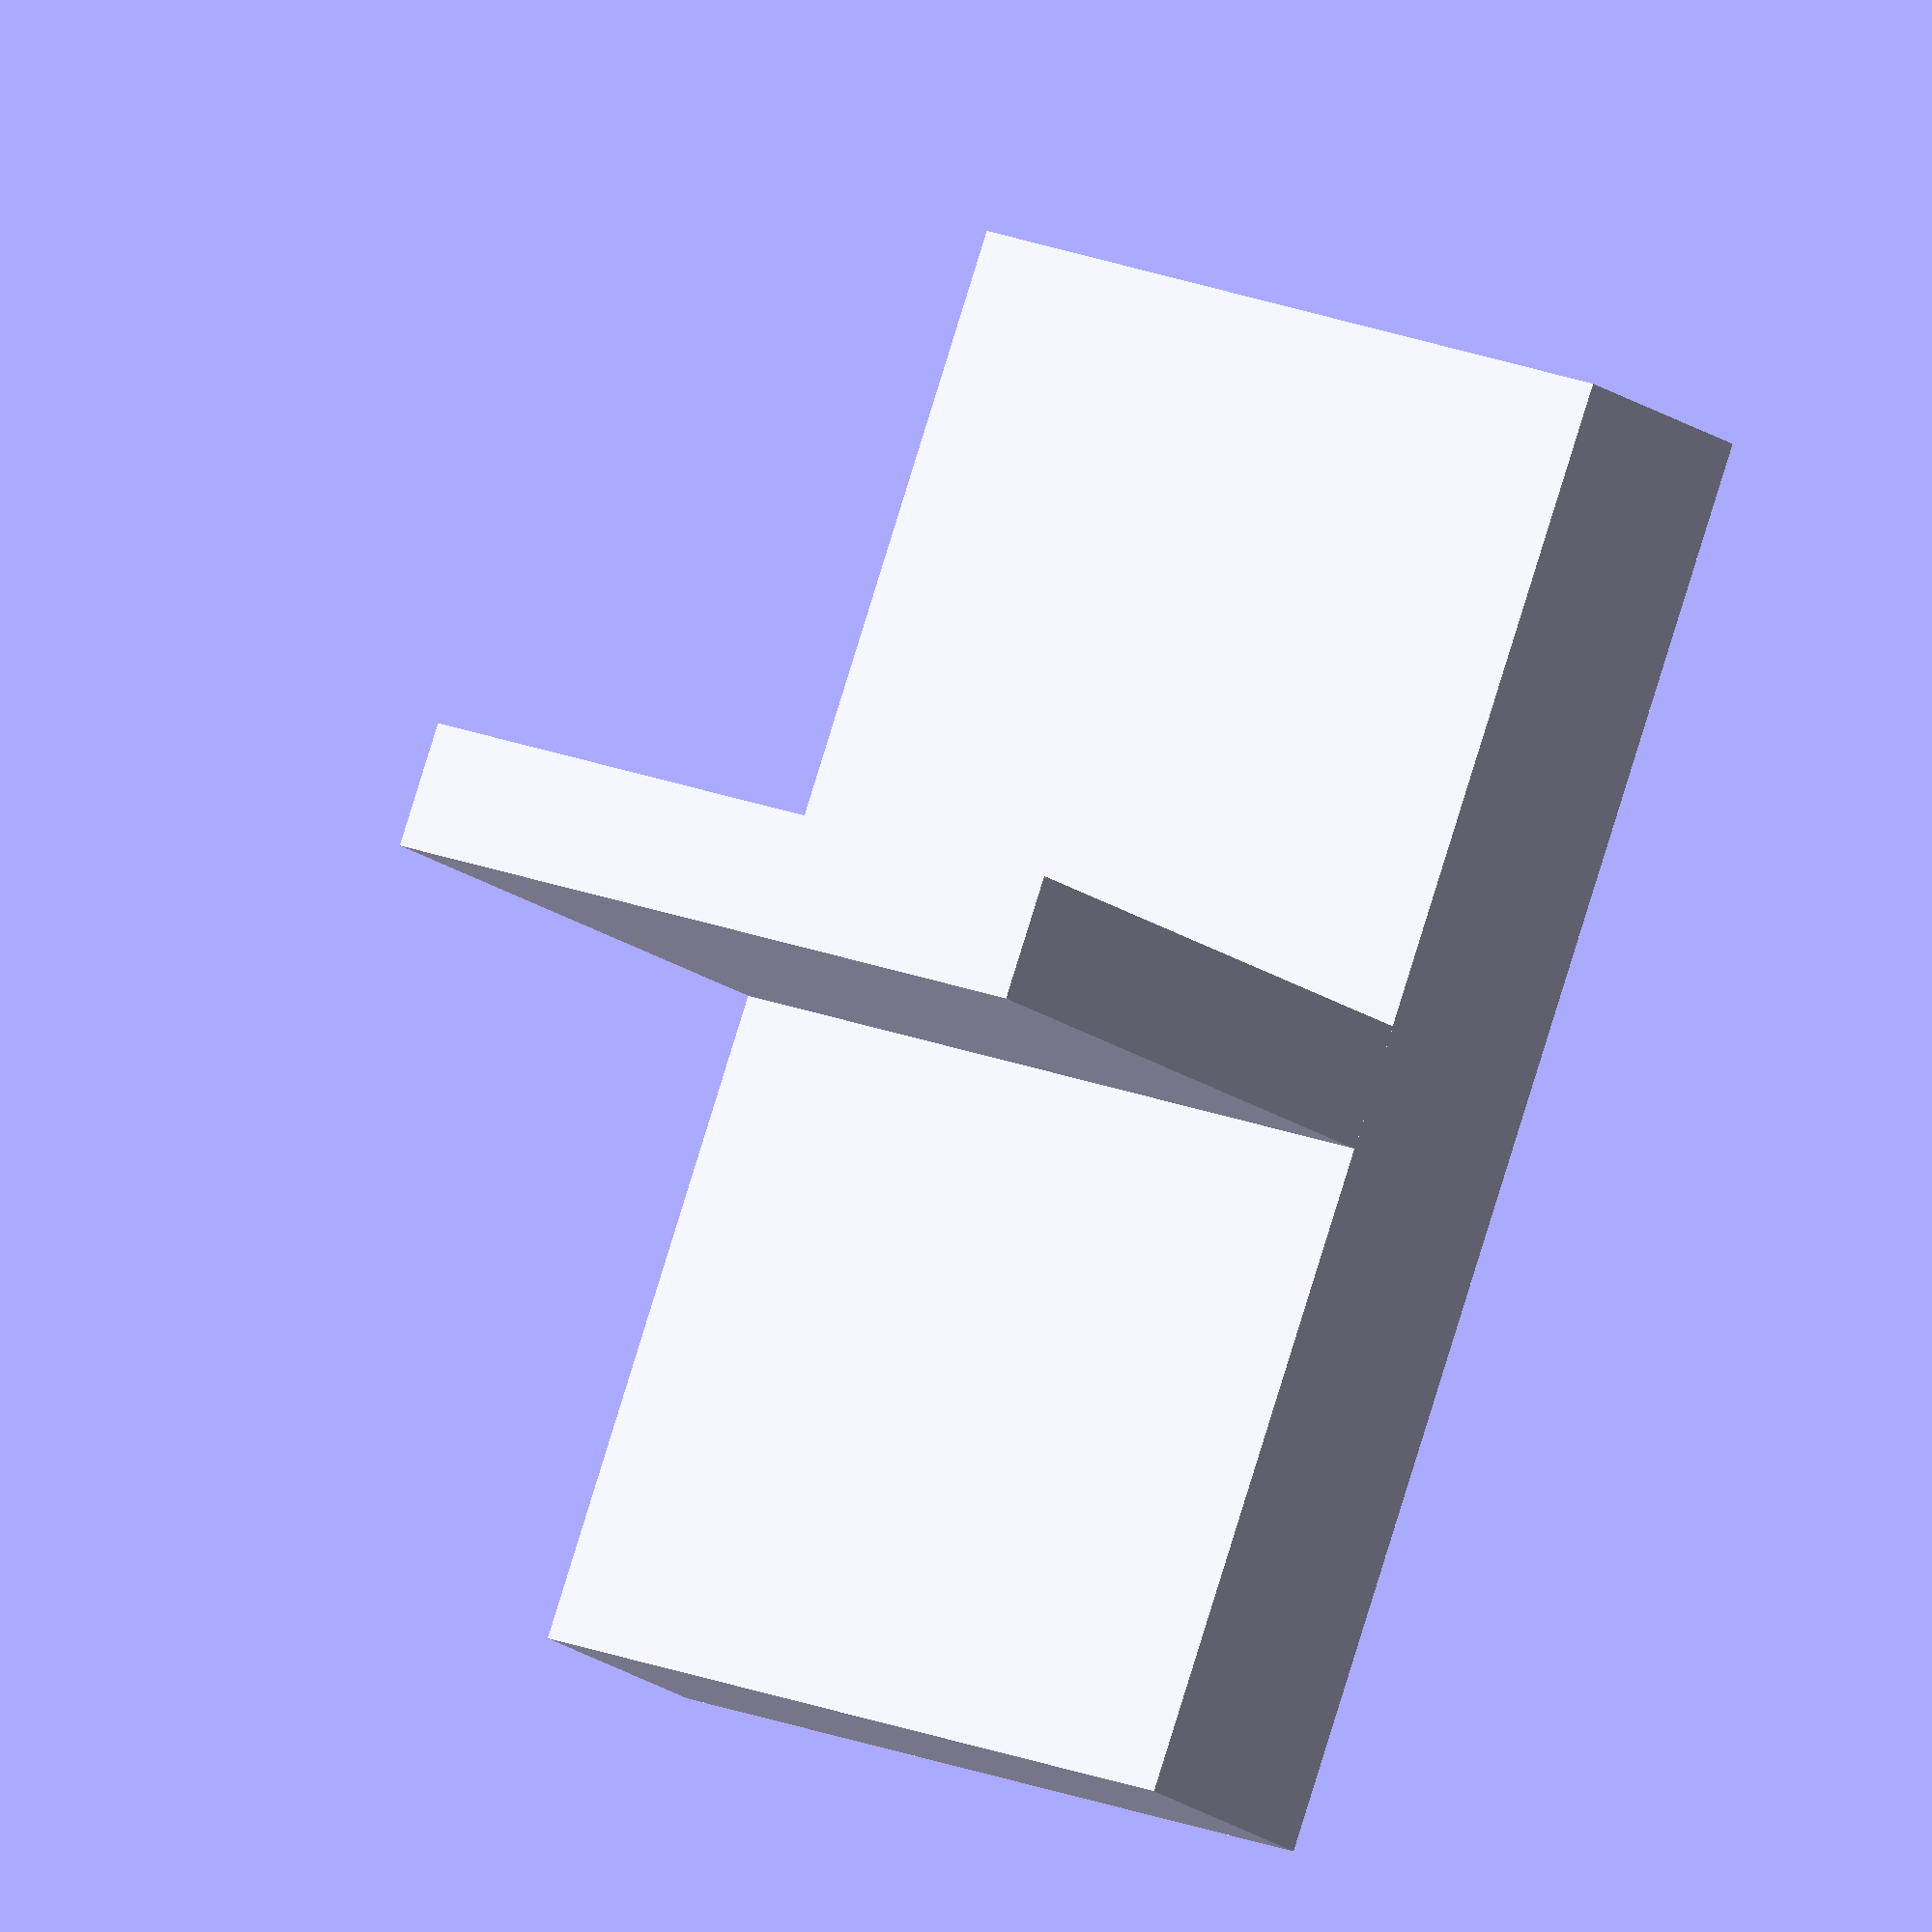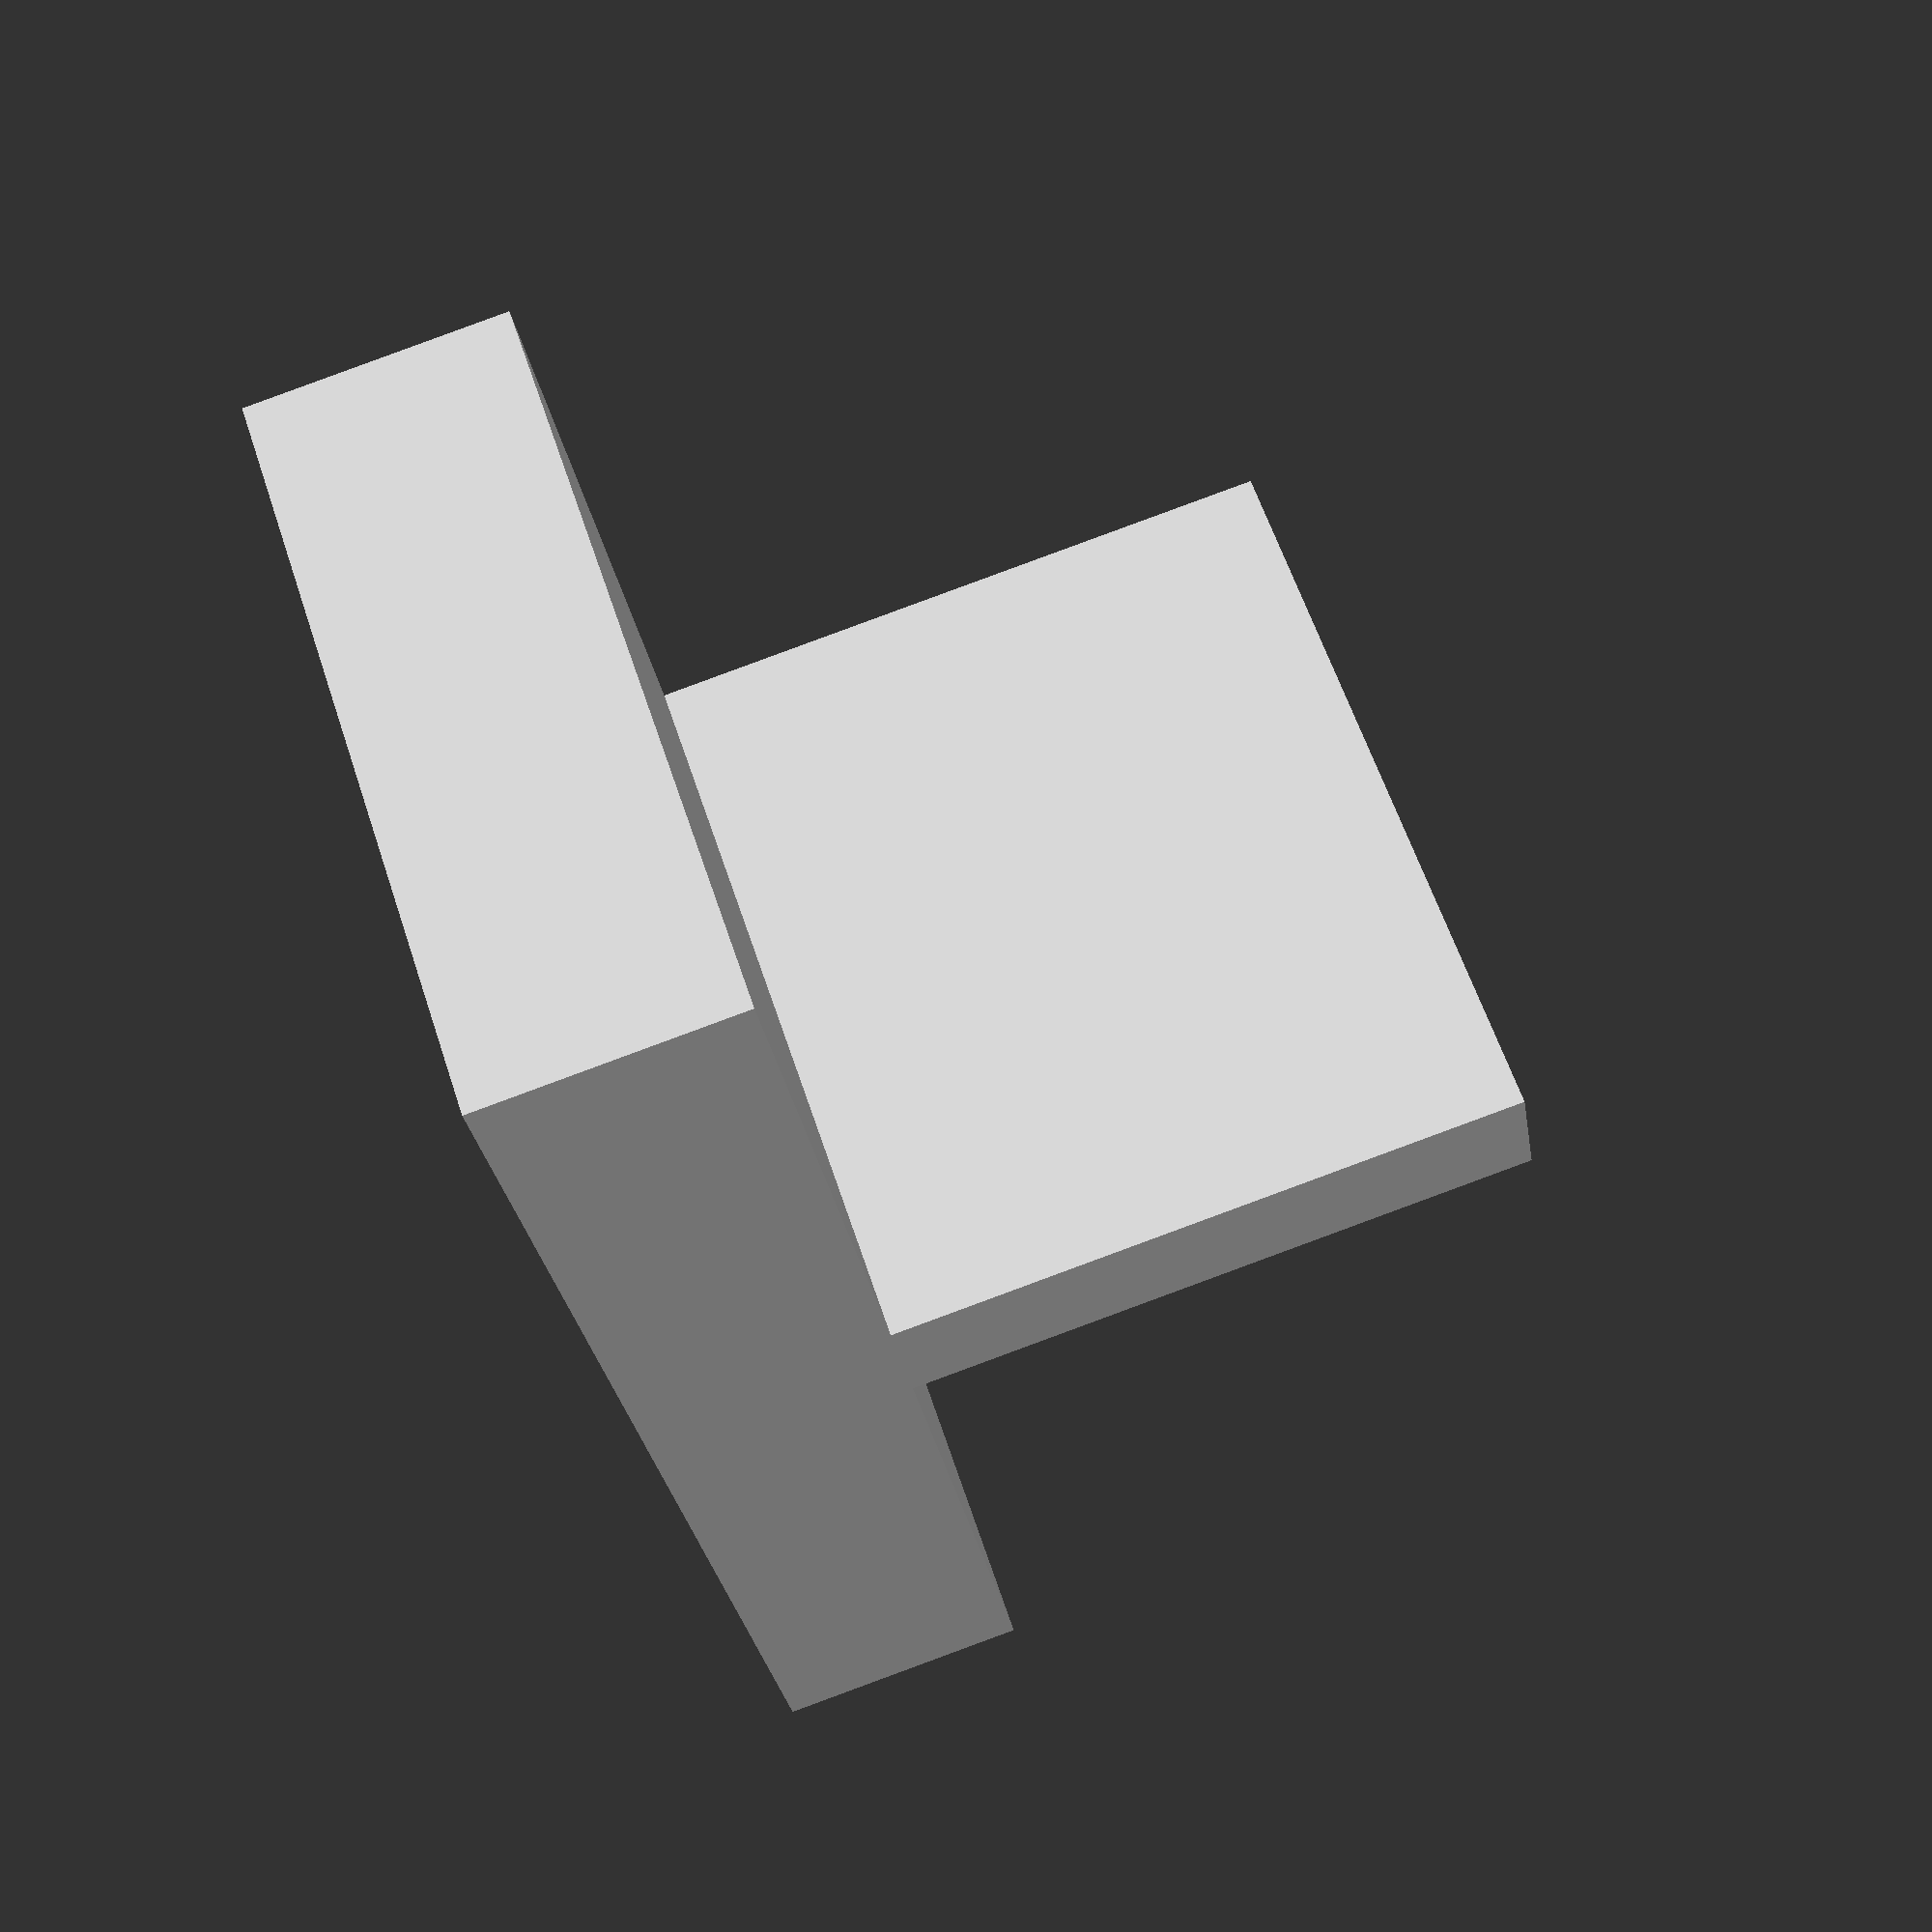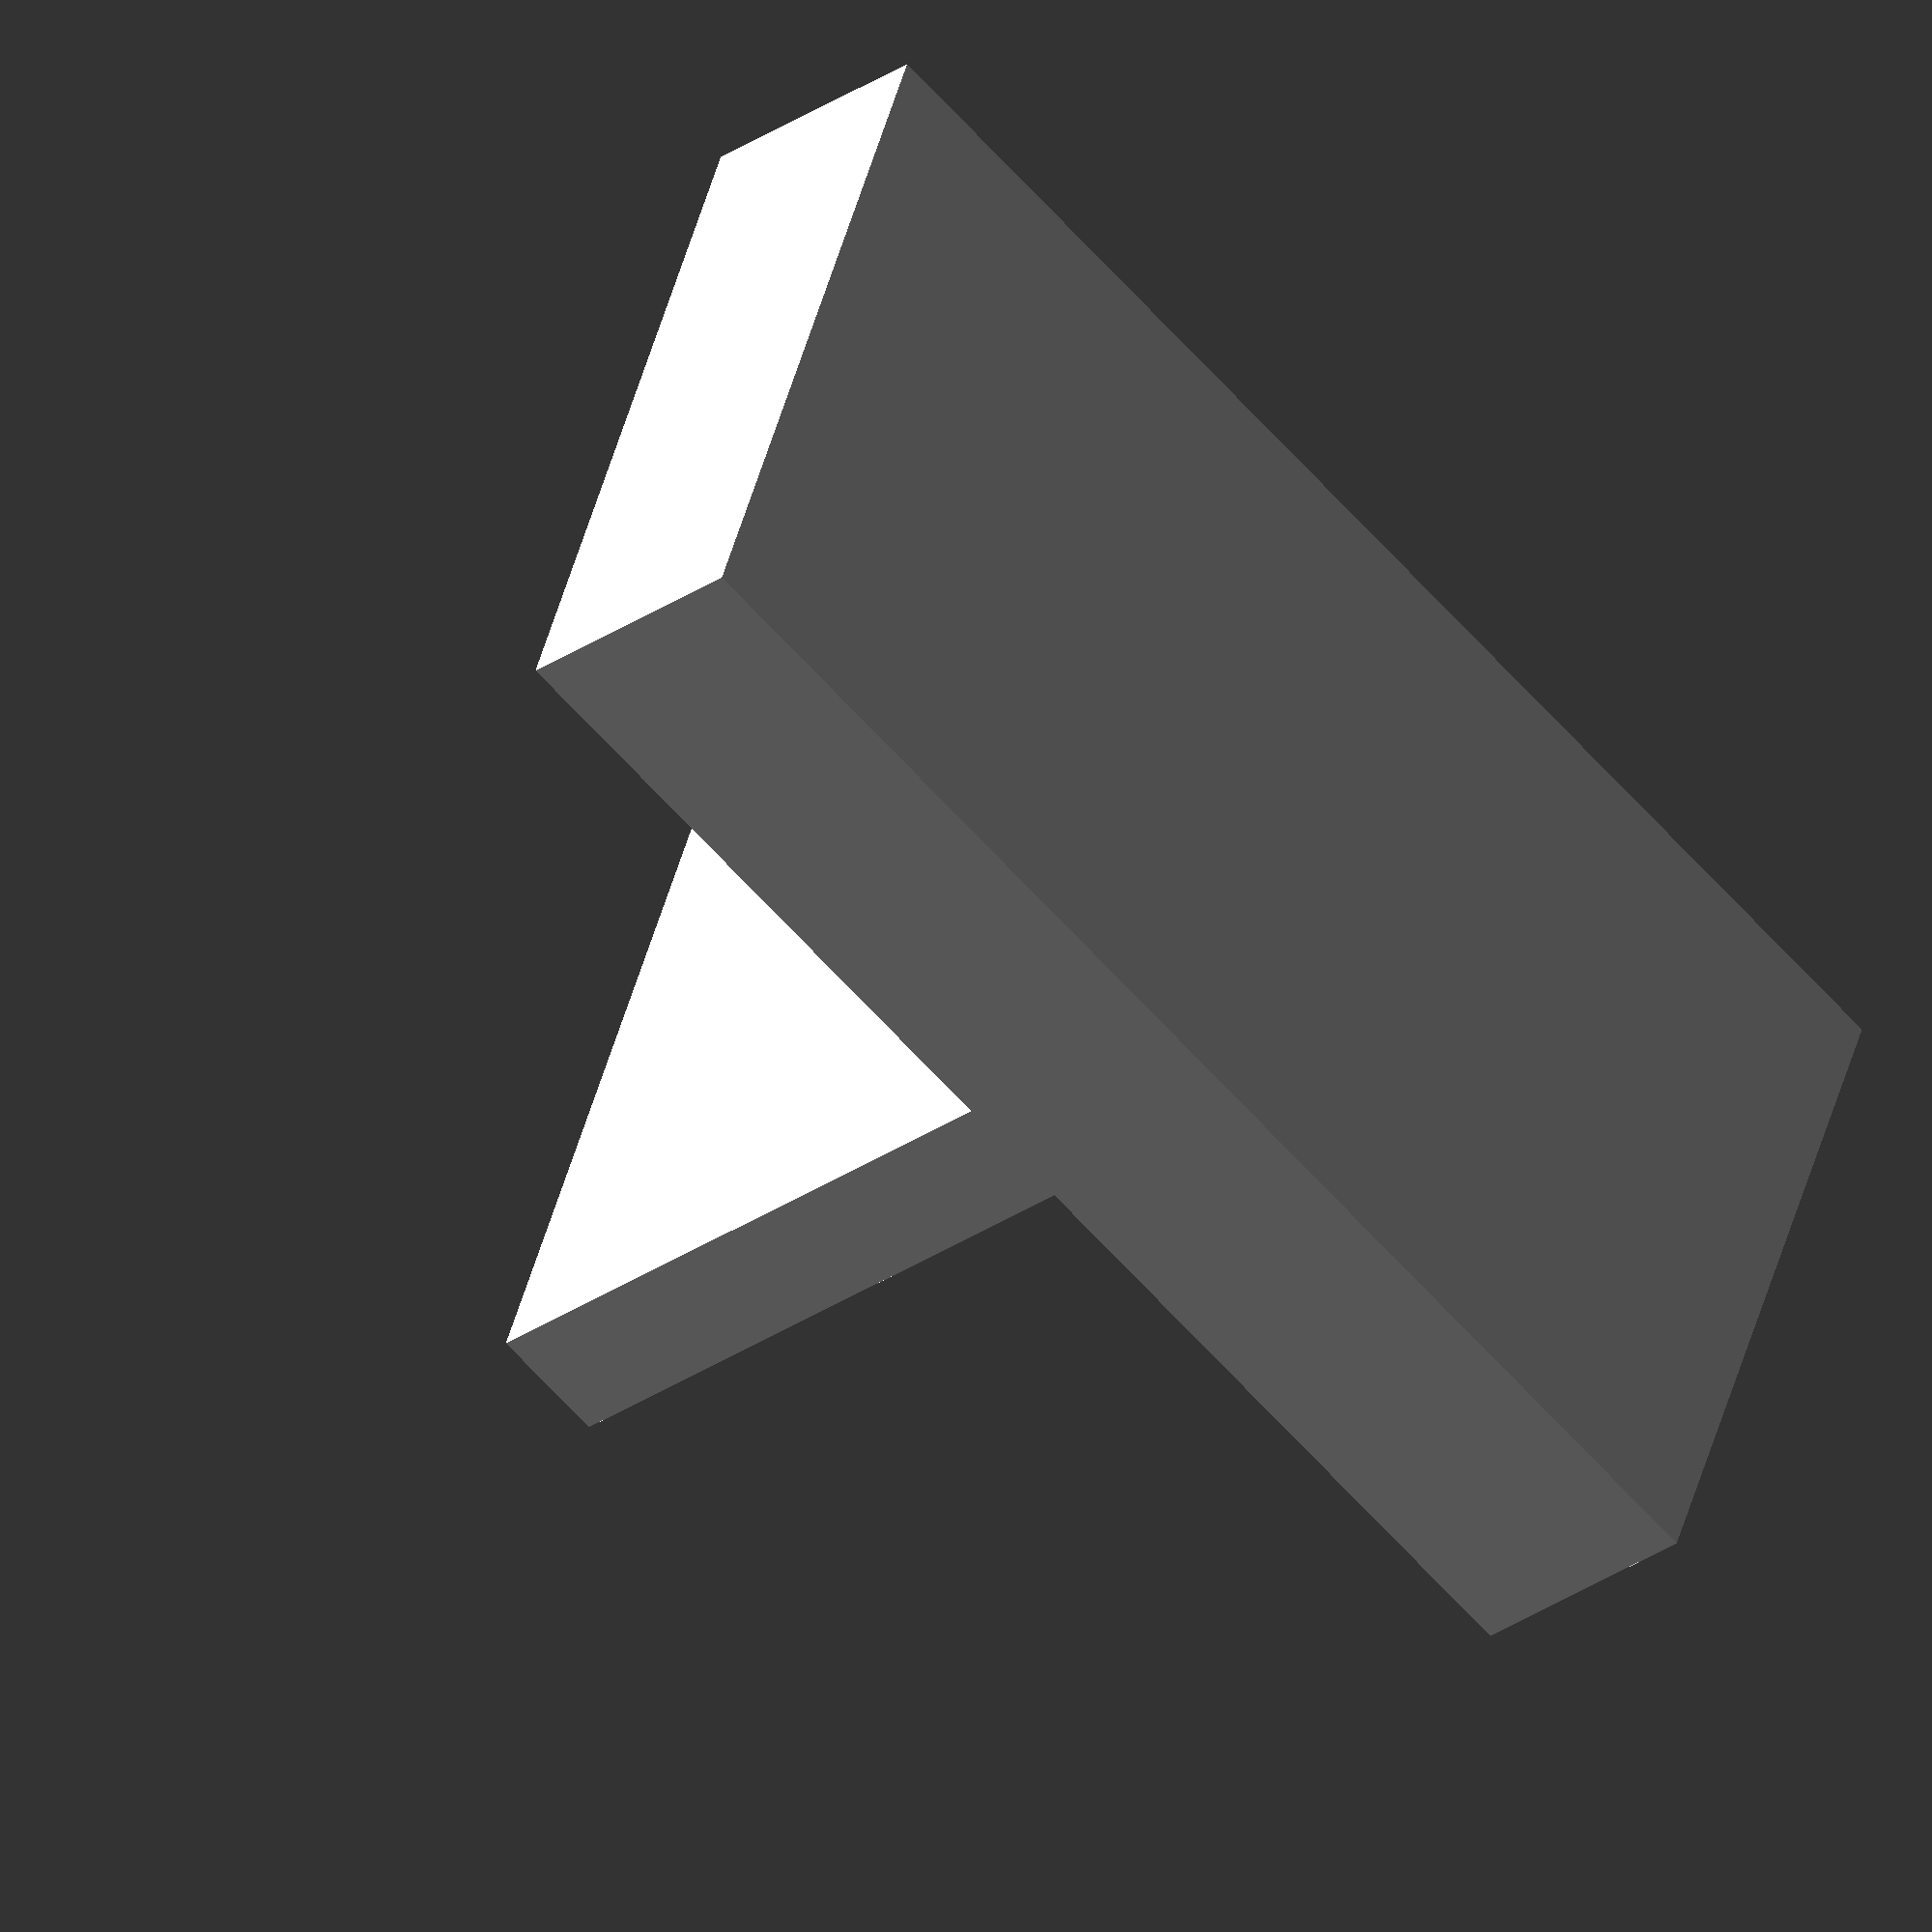
<openscad>
$fa=6;
$fs=0.1;
EPS=0.01;

Height=12;
Width=4;
Depth=23;
MagnetThickness=2.1;
MagnetHeight=10.5;
HandleWidth=2;

difference() {
    union() {
        cube(size=[Width,Depth,Height]);
        translate([Width-EPS,Depth/2-HandleWidth/2,0])
            cube(size=[10,HandleWidth,Height]);
    }
    translate([0.9, -EPS, (Height-MagnetHeight)/2])
        cube(size=[MagnetThickness,Depth-1,MagnetHeight]);
}

/*
difference() {
    union() {
        cylinder(r=45/2, h=BaseHeight);
        translate([0,0,BaseHeight]) cylinder(r=15,h=InnerHeight);
    }
    translate([0,0,-EPS]) cylinder(r=MetalRodRadius, h=BaseHeight+InnerHeight+2*EPS);
    translate([0,0,-EPS]) cylinder(r=BearingR, h=BearingHeight+EPS);
}
*/

</openscad>
<views>
elev=341.3 azim=208.7 roll=308.2 proj=o view=solid
elev=121.1 azim=170.7 roll=198.0 proj=p view=wireframe
elev=316.7 azim=41.7 roll=193.9 proj=o view=wireframe
</views>
